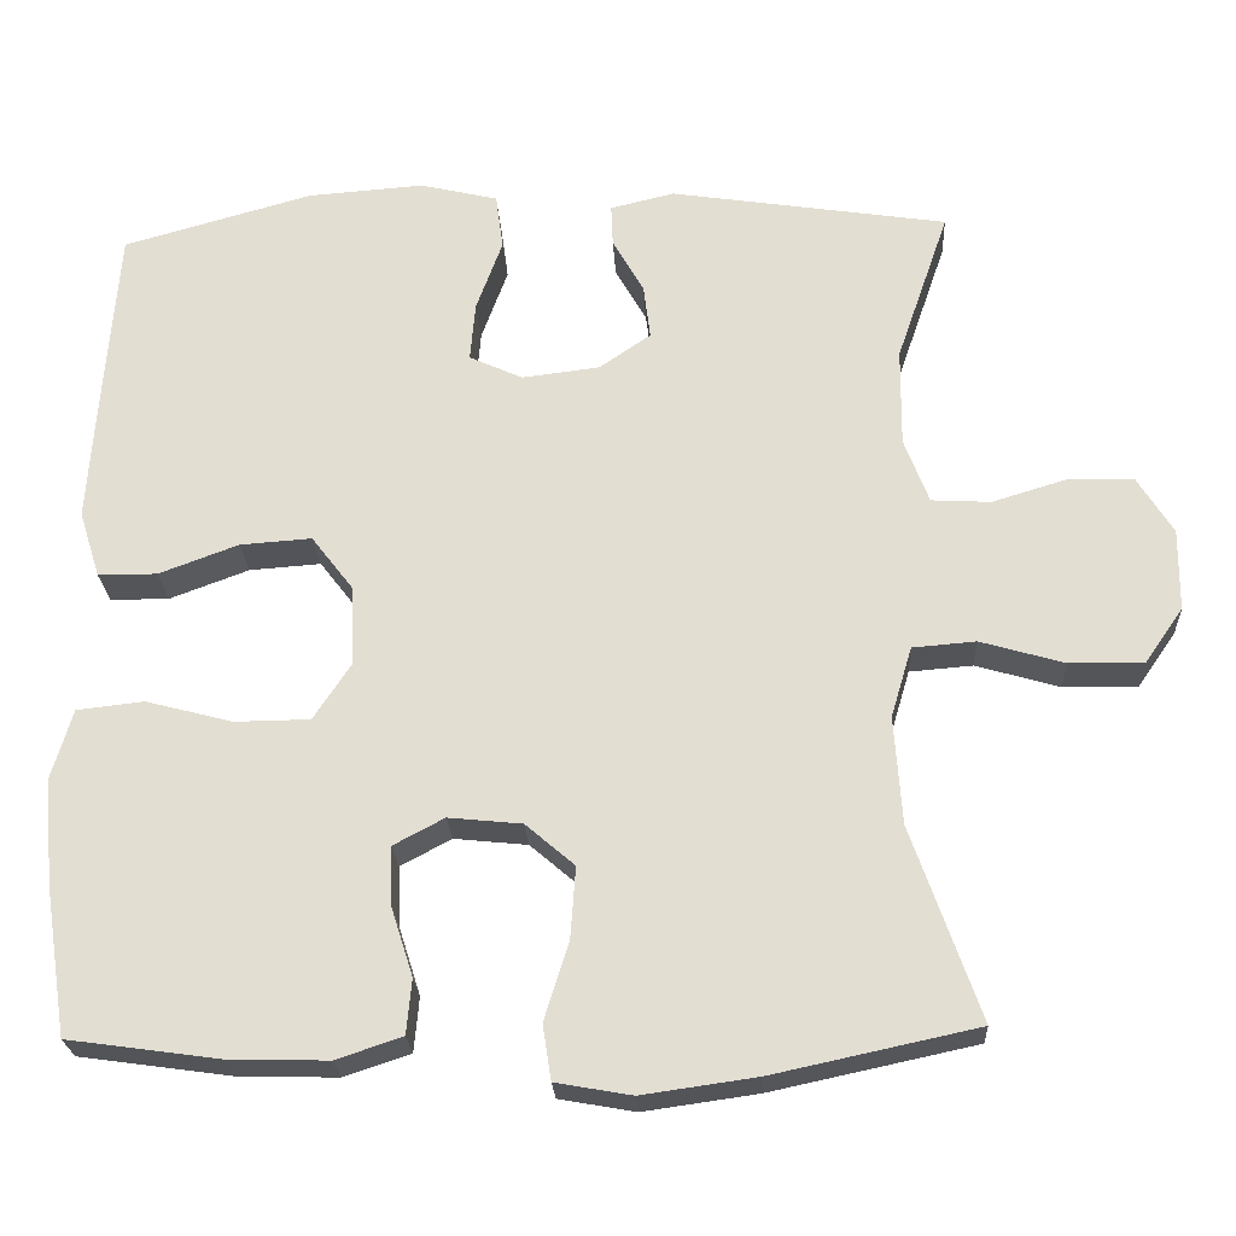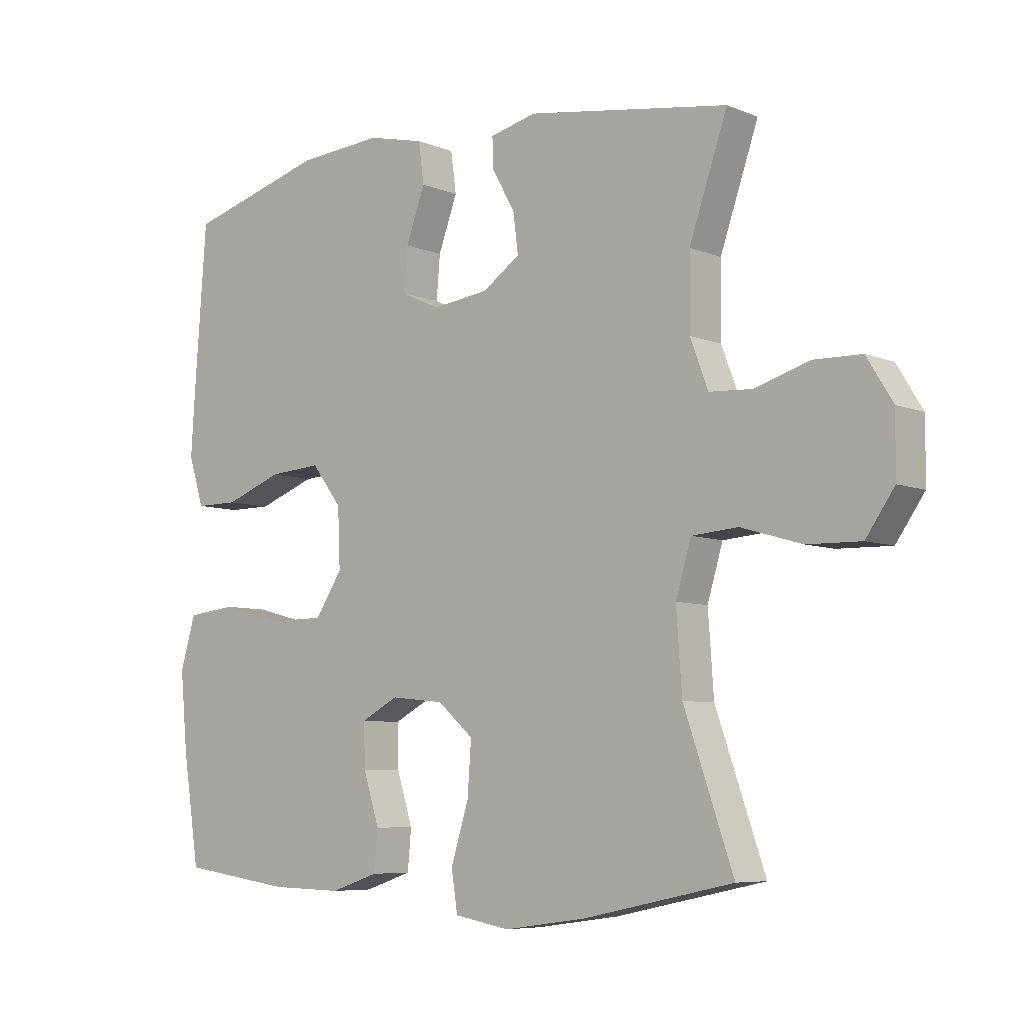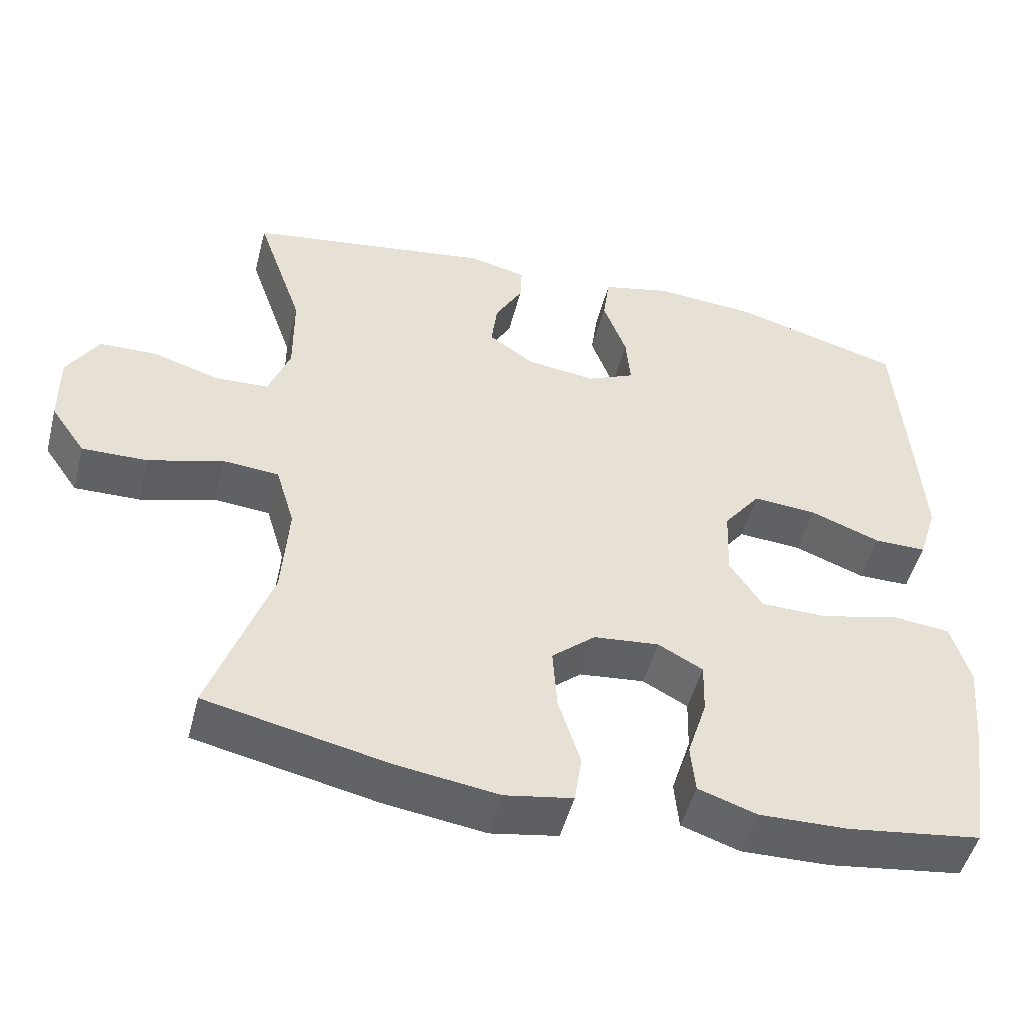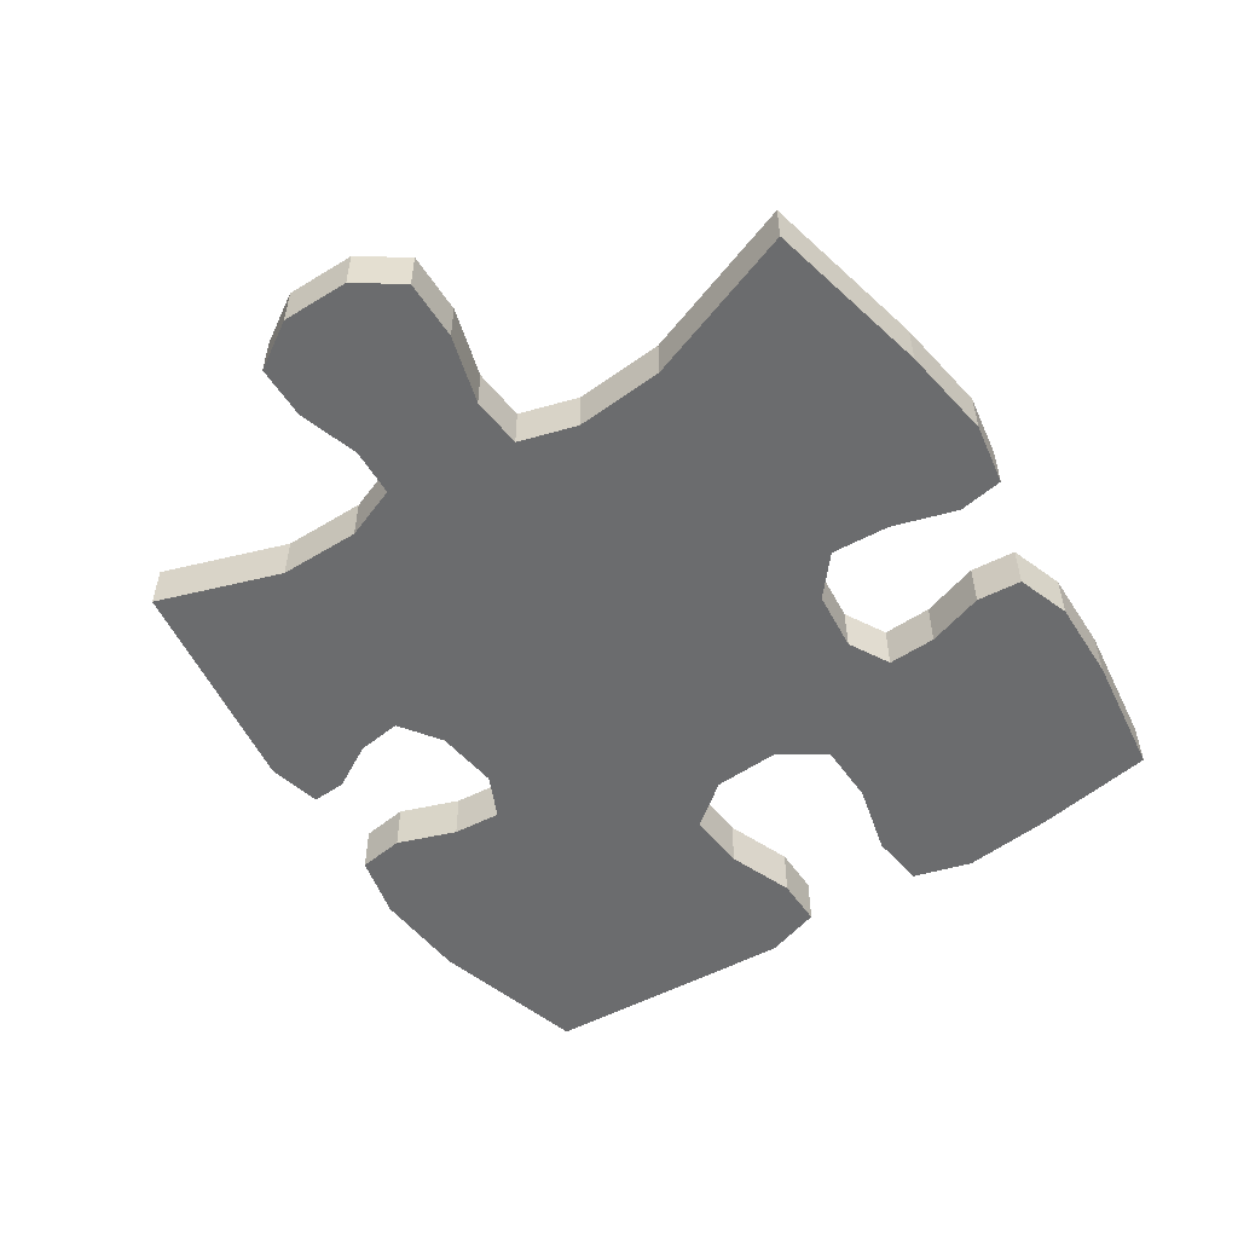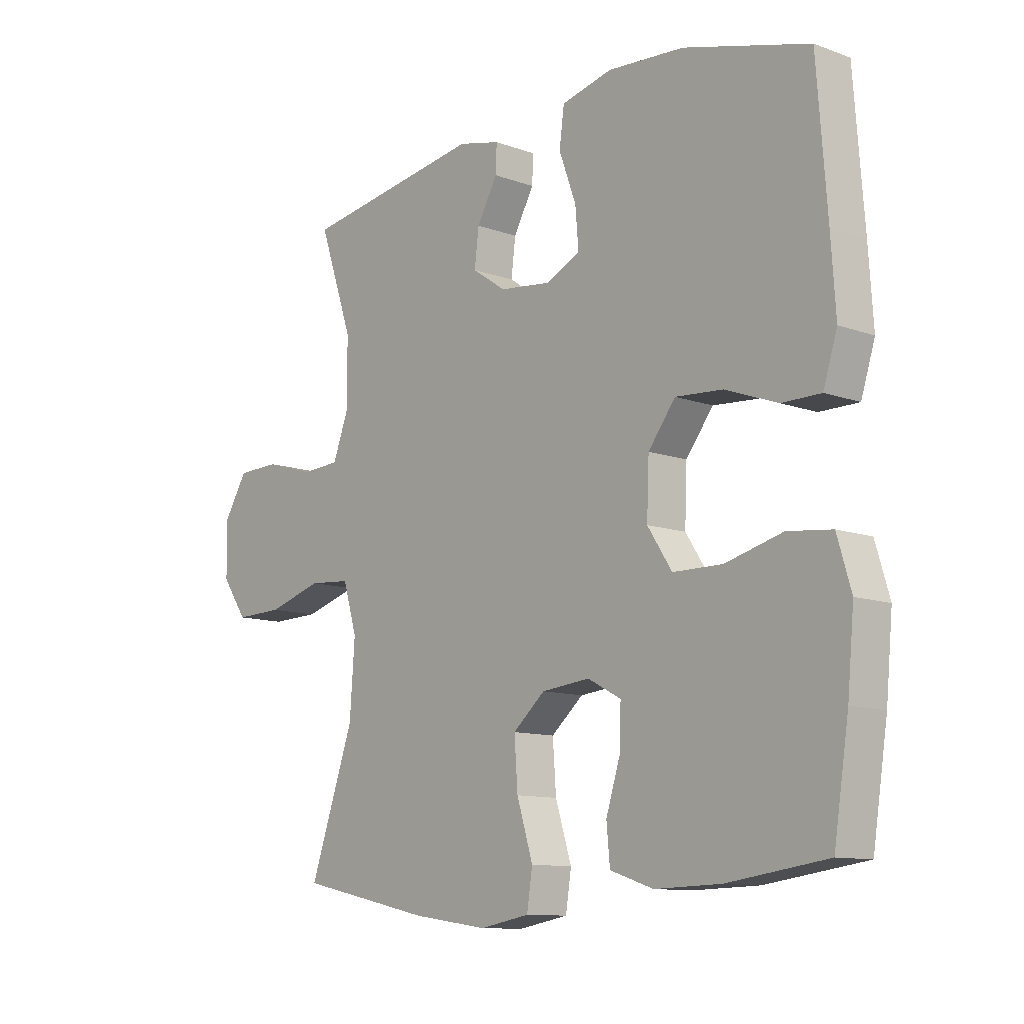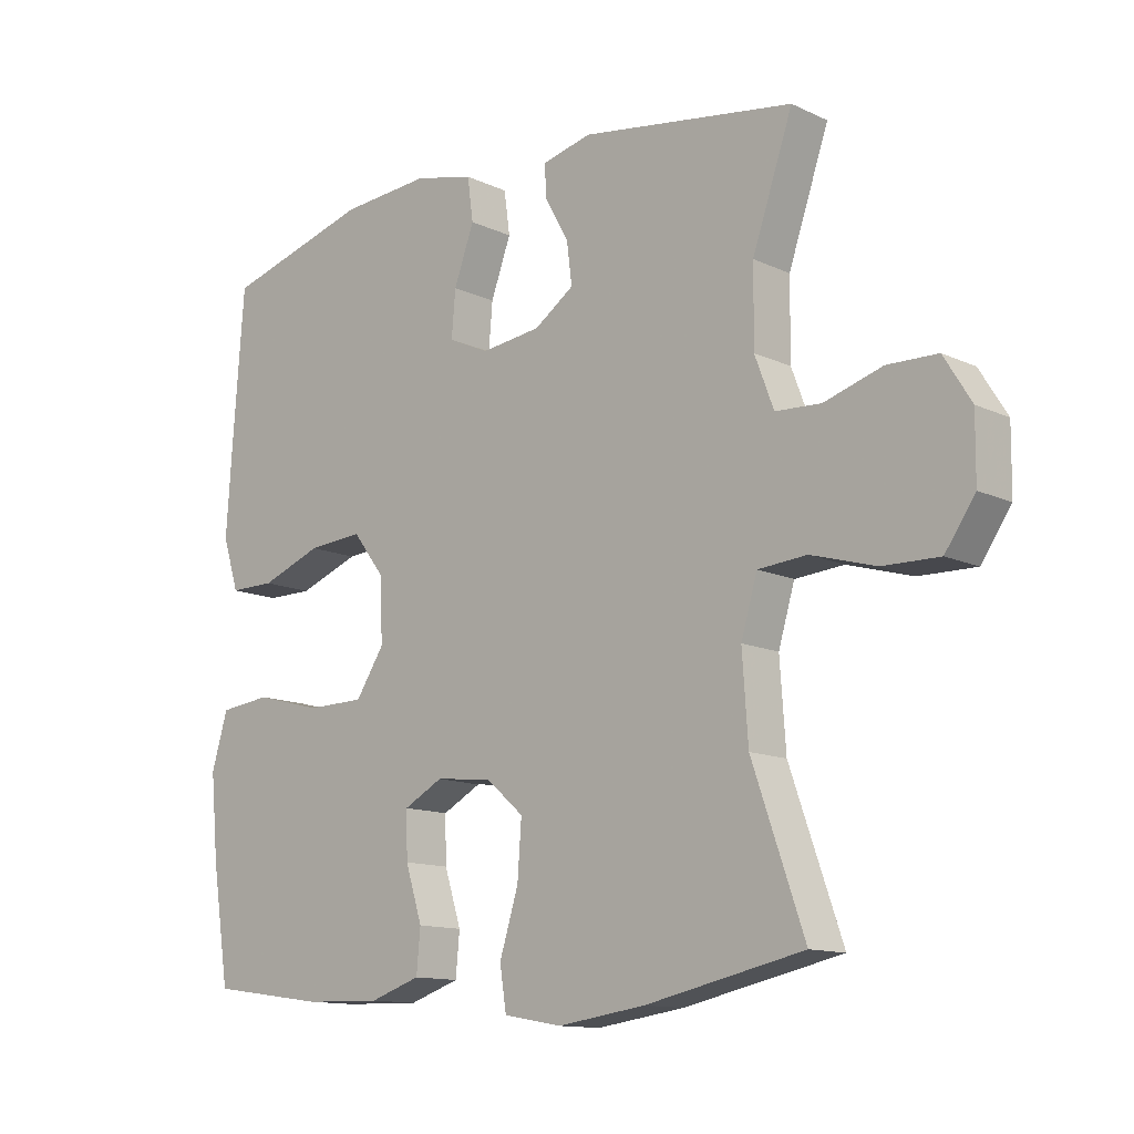
<metadata>
{"format":"obj","ext":"obj","renderer":"f3d","projection":"perspective","resolution":1024,"background":"white","views":[{"elev":-24.0,"azim":3.0,"up":"+Z"},{"elev":-6.8,"azim":40.5,"up":"+Z"},{"elev":-49.7,"azim":165.6,"up":"+Z"},{"elev":-53.6,"azim":123.6,"up":"+Y"},{"elev":-11.1,"azim":-131.6,"up":"+Z"},{"elev":-12.7,"azim":42.9,"up":"+Z"}]}
</metadata>
<code>
v 0.5 0.07 0.5
v 0.438 0.07 0.32
v 0.437 0.07 0.203
v 0.466 0.07 0.126
v 0.536 0.07 0.122
v 0.625 0.07 0.149
v 0.702 0.07 0.147
v 0.744 0.07 0.079
v 0.743 0.07 -0.018
v 0.697 0.07 -0.084
v 0.61 0.07 -0.082
v 0.511 0.07 -0.053
v 0.436 0.07 -0.059
v 0.411 0.07 -0.143
v 0.42 0.07 -0.271
v 0.5 0.07 -0.5
v 0.258 0.07 -0.552
v 0.123 0.07 -0.571
v 0.033 0.07 -0.555
v 0.023 0.07 -0.49
v 0.052 0.07 -0.397
v 0.058 0.07 -0.312
v 0 0.07 -0.262
v -0.087 0.07 -0.253
v -0.147 0.07 -0.285
v -0.145 0.07 -0.355
v -0.119 0.07 -0.437
v -0.125 0.07 -0.502
v -0.203 0.07 -0.528
v -0.321 0.07 -0.525
v -0.5 0.07 -0.5
v -0.527 0.07 -0.326
v -0.539 0.07 -0.199
v -0.514 0.07 -0.115
v -0.435 0.07 -0.106
v -0.332 0.07 -0.133
v -0.243 0.07 -0.132
v -0.199 0.07 -0.065
v -0.203 0.07 0.031
v -0.252 0.07 0.095
v -0.337 0.07 0.089
v -0.431 0.07 0.054
v -0.501 0.07 0.054
v -0.526 0.07 0.133
v -0.518 0.07 0.256
v -0.5 0.07 0.5
v -0.275 0.07 0.563
v -0.137 0.07 0.573
v -0.045 0.07 0.551
v -0.036 0.07 0.485
v -0.067 0.07 0.4
v -0.073 0.07 0.33
v -0.01 0.07 0.301
v 0.082 0.07 0.312
v 0.143 0.07 0.354
v 0.135 0.07 0.418
v 0.098 0.07 0.484
v 0.096 0.07 0.533
v 0.172 0.07 0.551
v 0.5 0 0.5
v 0.438 0 0.32
v 0.437 0 0.203
v 0.466 0 0.126
v 0.536 0 0.122
v 0.625 0 0.149
v 0.702 0 0.147
v 0.744 0 0.079
v 0.743 0 -0.018
v 0.697 0 -0.084
v 0.61 0 -0.082
v 0.511 0 -0.053
v 0.436 0 -0.059
v 0.411 0 -0.143
v 0.42 0 -0.271
v 0.5 0 -0.5
v 0.258 0 -0.552
v 0.123 0 -0.571
v 0.033 0 -0.555
v 0.023 0 -0.49
v 0.052 0 -0.397
v 0.058 0 -0.312
v 0 0 -0.262
v -0.087 0 -0.253
v -0.147 0 -0.285
v -0.145 0 -0.355
v -0.119 0 -0.437
v -0.125 0 -0.502
v -0.203 0 -0.528
v -0.321 0 -0.525
v -0.5 0 -0.5
v -0.527 0 -0.326
v -0.539 0 -0.199
v -0.514 0 -0.115
v -0.435 0 -0.106
v -0.332 0 -0.133
v -0.243 0 -0.132
v -0.199 0 -0.065
v -0.203 0 0.031
v -0.252 0 0.095
v -0.337 0 0.089
v -0.431 0 0.054
v -0.501 0 0.054
v -0.526 0 0.133
v -0.518 0 0.256
v -0.5 0 0.5
v -0.275 0 0.563
v -0.137 0 0.573
v -0.045 0 0.551
v -0.036 0 0.485
v -0.067 0 0.4
v -0.073 0 0.33
v -0.01 0 0.301
v 0.082 0 0.312
v 0.143 0 0.354
v 0.135 0 0.418
v 0.098 0 0.484
v 0.096 0 0.533
v 0.172 0 0.551
f 59 1 2
f 58 59 2
f 57 58 2
f 56 57 2
f 55 56 2 3
f 54 55 3 4
f 53 54 4
f 49 50 51
f 48 49 51
f 47 48 51
f 46 47 51
f 45 46 51
f 44 45 51
f 43 44 51
f 42 43 51
f 41 42 51
f 40 41 51 52
f 39 40 52 53
f 34 35 36
f 33 34 36
f 32 33 36
f 31 32 36
f 30 31 36
f 29 30 36
f 28 29 36
f 27 28 36
f 26 27 36
f 25 26 36 37
f 24 25 37 38
f 19 20 21
f 18 19 21
f 17 18 21
f 16 17 21
f 15 16 21
f 14 15 21 22
f 13 14 22 23
f 10 11 12
f 9 10 12
f 8 9 12
f 7 8 12
f 6 7 12
f 5 6 12
f 4 5 12 13
f 38 39 53
f 24 38 53
f 23 24 53
f 13 23 53
f 4 13 53
f 61 60 118
f 61 118 117
f 61 117 116
f 61 116 115
f 62 61 115 114
f 63 62 114 113
f 63 113 112
f 110 109 108
f 110 108 107
f 110 107 106
f 110 106 105
f 110 105 104
f 110 104 103
f 110 103 102
f 110 102 101
f 110 101 100
f 111 110 100 99
f 112 111 99 98
f 95 94 93
f 95 93 92
f 95 92 91
f 95 91 90
f 95 90 89
f 95 89 88
f 95 88 87
f 95 87 86
f 95 86 85
f 96 95 85 84
f 97 96 84 83
f 80 79 78
f 80 78 77
f 80 77 76
f 80 76 75
f 80 75 74
f 81 80 74 73
f 82 81 73 72
f 71 70 69
f 71 69 68
f 71 68 67
f 71 67 66
f 71 66 65
f 71 65 64
f 72 71 64 63
f 112 98 97
f 112 97 83
f 112 83 82
f 112 82 72
f 112 72 63
f 1 60 61 2
f 2 61 62 3
f 3 62 63 4
f 4 63 64 5
f 5 64 65 6
f 6 65 66 7
f 7 66 67 8
f 8 67 68 9
f 9 68 69 10
f 10 69 70 11
f 11 70 71 12
f 12 71 72 13
f 13 72 73 14
f 14 73 74 15
f 15 74 75 16
f 16 75 76 17
f 17 76 77 18
f 18 77 78 19
f 19 78 79 20
f 20 79 80 21
f 21 80 81 22
f 22 81 82 23
f 23 82 83 24
f 24 83 84 25
f 25 84 85 26
f 26 85 86 27
f 27 86 87 28
f 28 87 88 29
f 29 88 89 30
f 30 89 90 31
f 31 90 91 32
f 32 91 92 33
f 33 92 93 34
f 34 93 94 35
f 35 94 95 36
f 36 95 96 37
f 37 96 97 38
f 38 97 98 39
f 39 98 99 40
f 40 99 100 41
f 41 100 101 42
f 42 101 102 43
f 43 102 103 44
f 44 103 104 45
f 45 104 105 46
f 46 105 106 47
f 47 106 107 48
f 48 107 108 49
f 49 108 109 50
f 50 109 110 51
f 51 110 111 52
f 52 111 112 53
f 53 112 113 54
f 54 113 114 55
f 55 114 115 56
f 56 115 116 57
f 57 116 117 58
f 58 117 118 59
f 59 118 60 1

</code>
